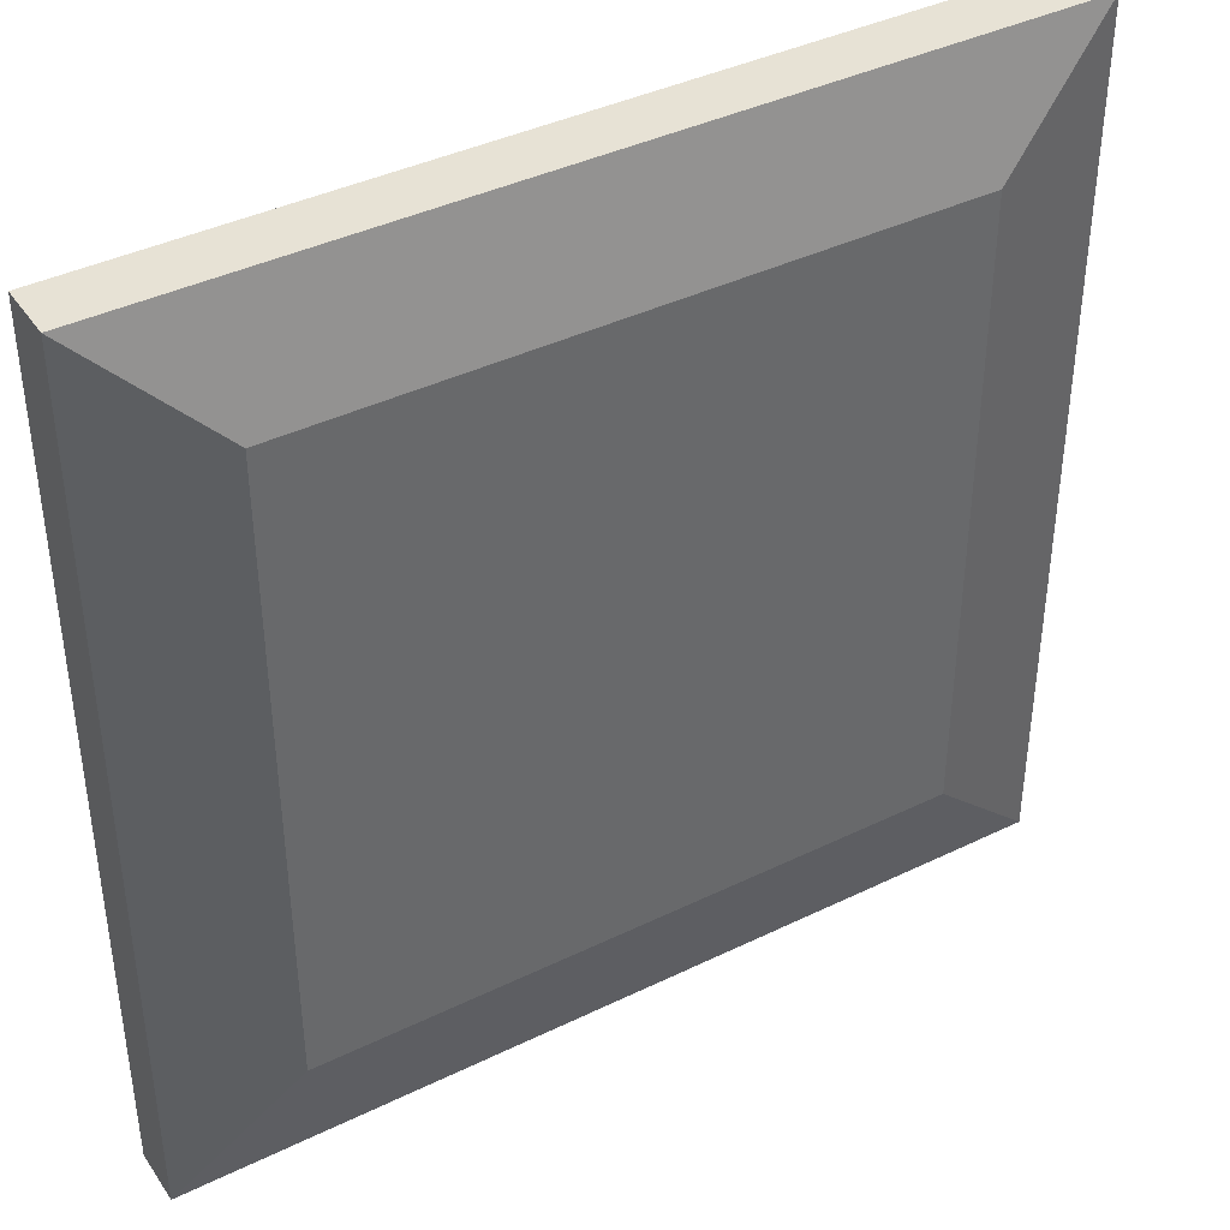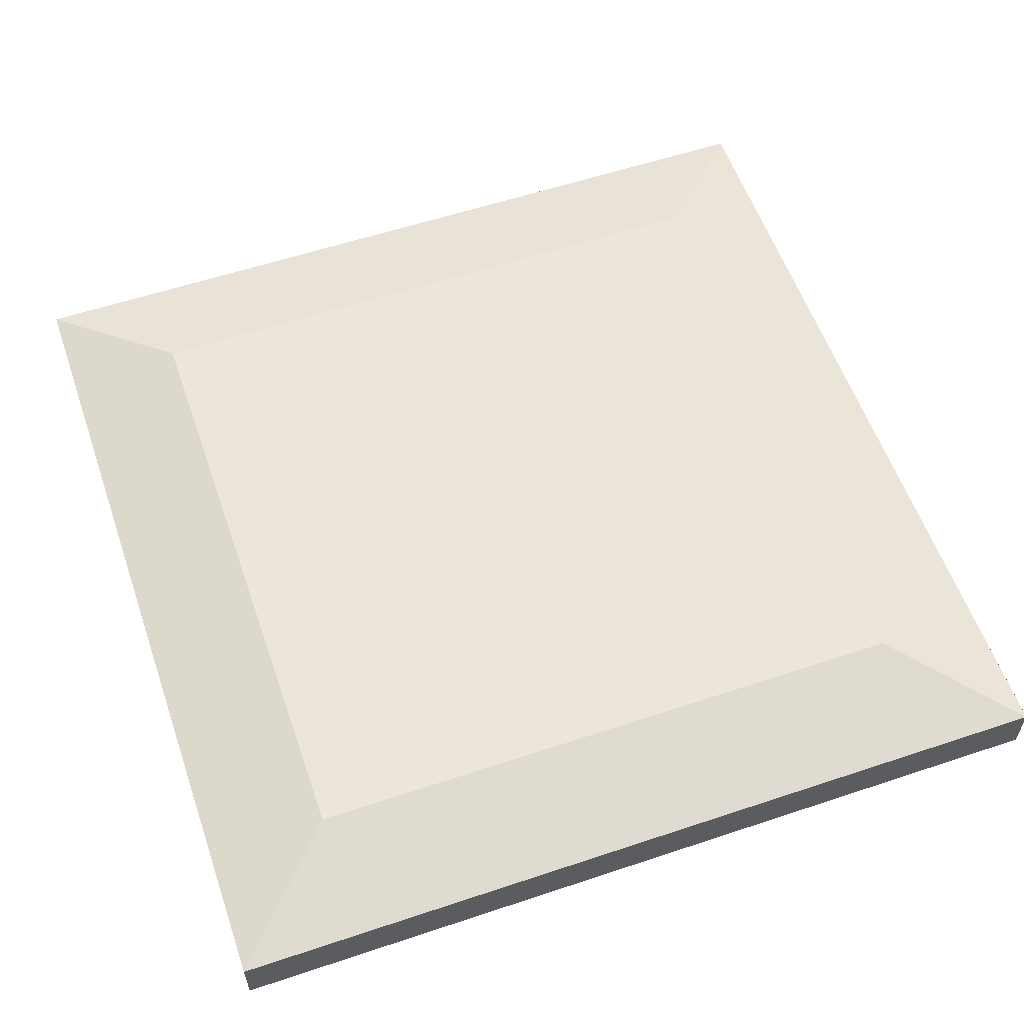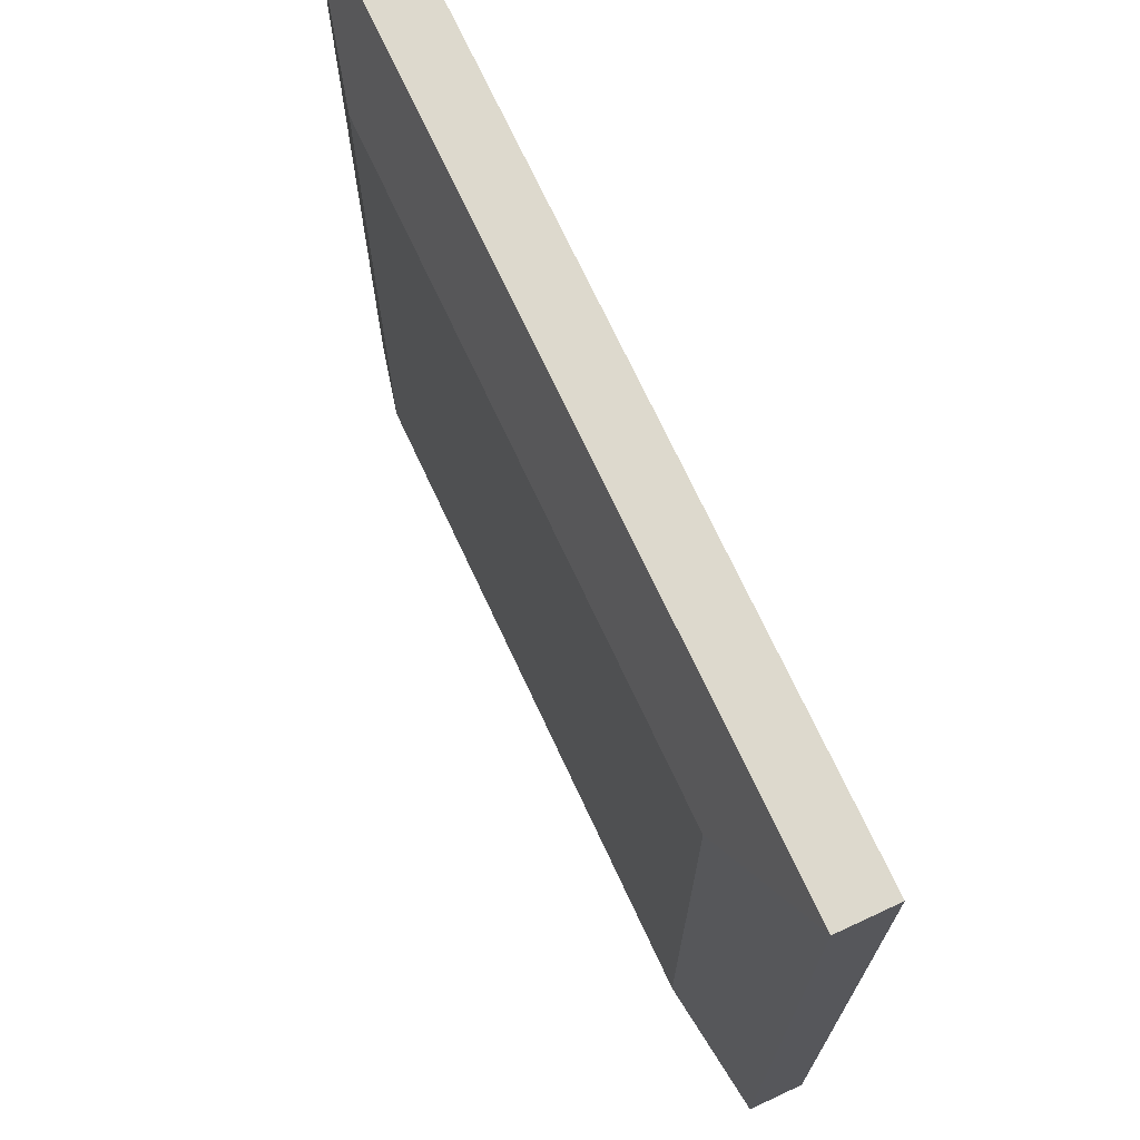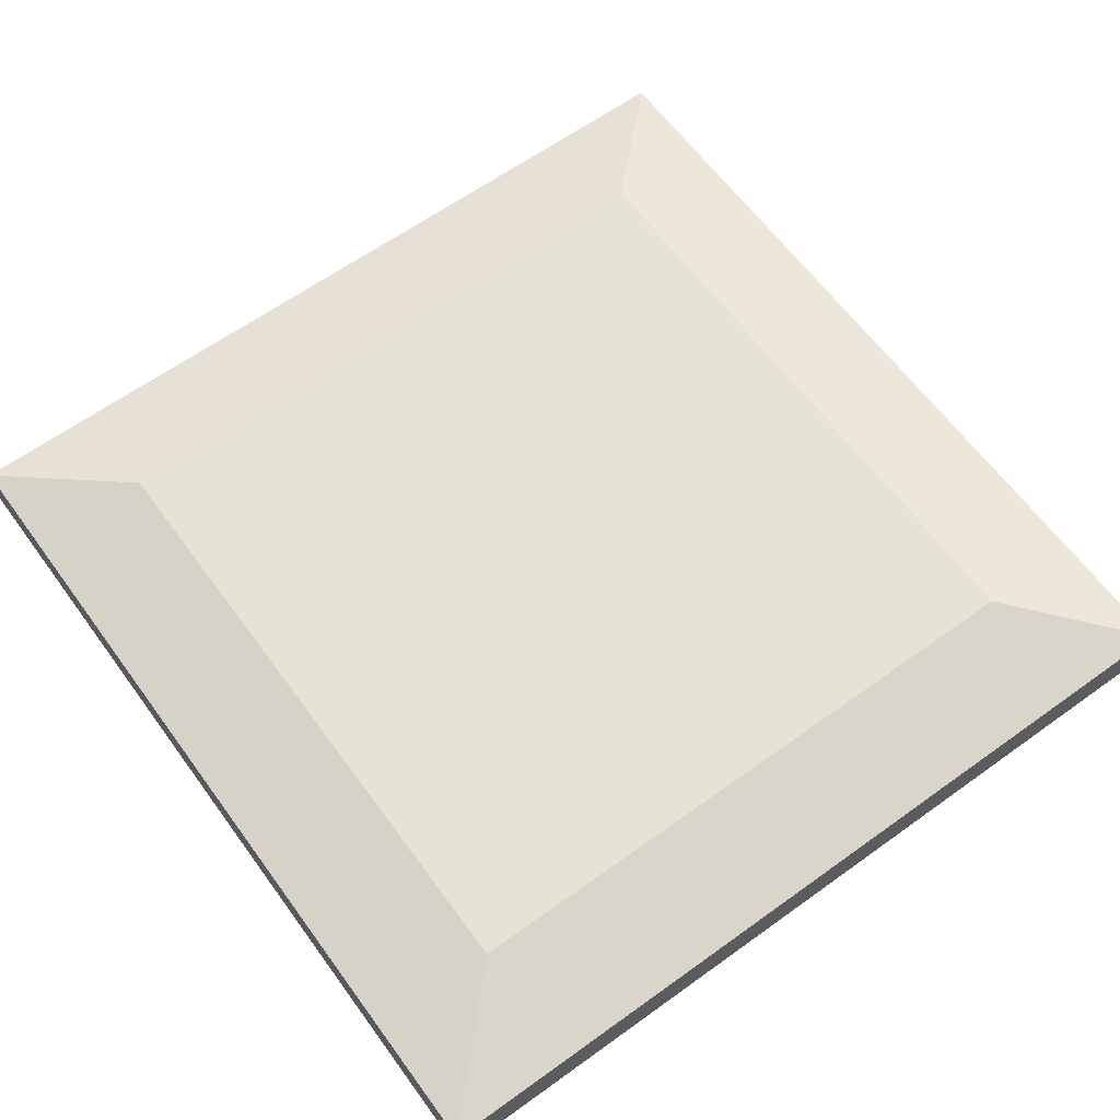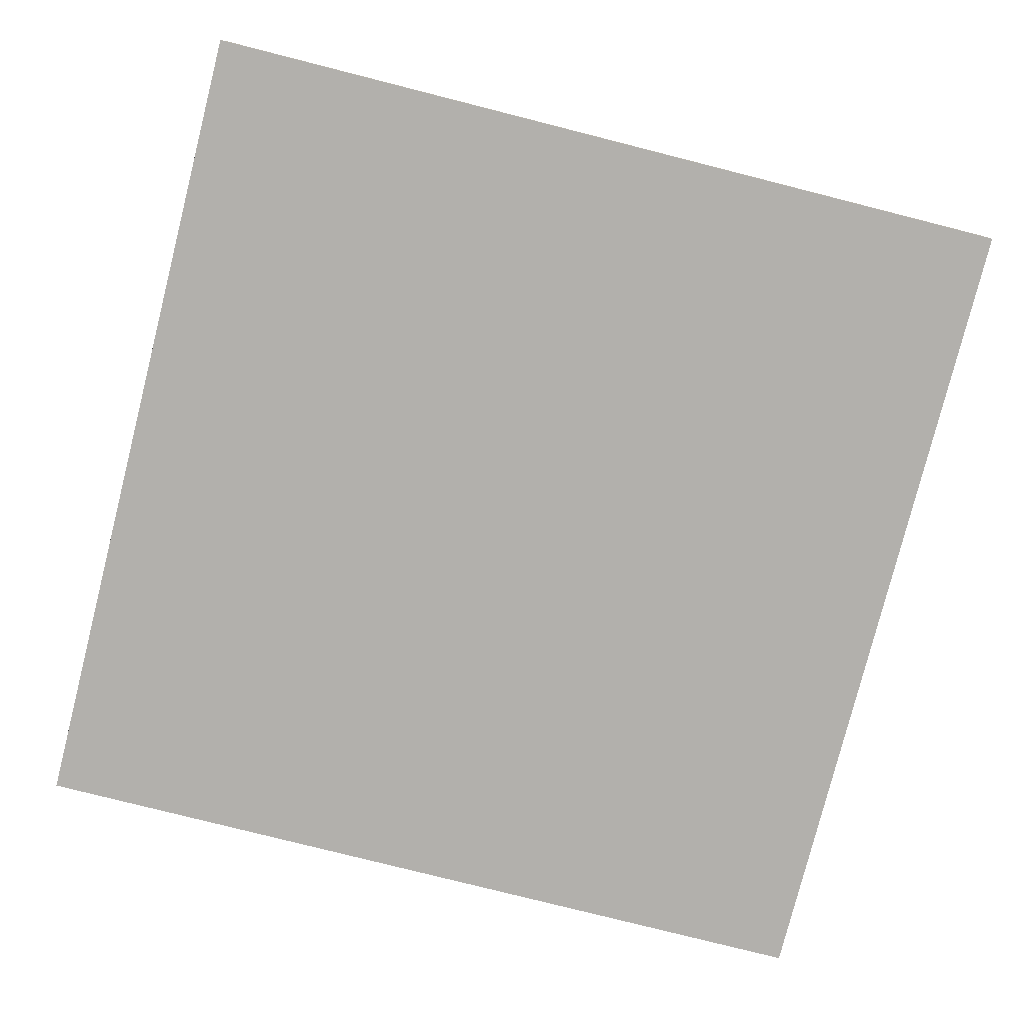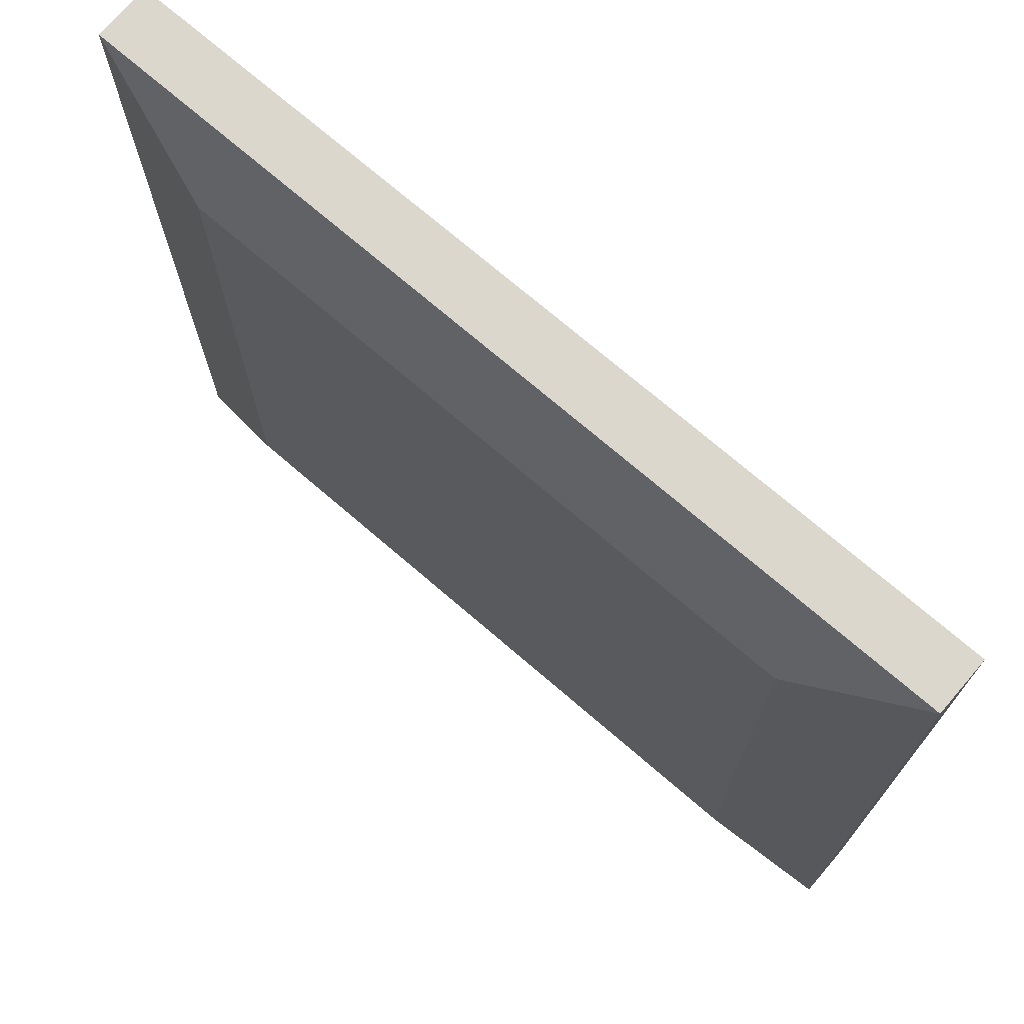
<metadata>
{"format":"obj","ext":"obj","renderer":"f3d","projection":"perspective","resolution":1024,"background":"white","views":[{"elev":40.3,"azim":149.1,"up":"+Z"},{"elev":57.7,"azim":70.9,"up":"+Y"},{"elev":71.6,"azim":-115.0,"up":"+Z"},{"elev":62.8,"azim":-36.1,"up":"+Y"},{"elev":-78.7,"azim":-14.2,"up":"+Y"},{"elev":72.8,"azim":-139.3,"up":"+Z"}]}
</metadata>
<code>
g PRP_S06_Flipper_COL
v -3.389 5.174e-05 3.389
v -3.389 0.4298 3.389
v 3.389 0.4298 3.389
v 3.389 5.174e-05 3.389
v -2.459 0.6631 2.459
v -2.459 0.6631 -2.459
v 2.459 0.6631 -2.459
v 2.459 0.6631 2.459
v -3.389 0.4298 -3.389
v -3.389 5.174e-05 -3.389
v 3.389 5.174e-05 -3.389
v 3.389 0.4298 -3.389
v -3.389 5.174e-05 -3.389
v -3.389 5.174e-05 3.389
v 3.389 5.174e-05 3.389
v 3.389 5.174e-05 -3.389
v 3.389 5.174e-05 3.389
v 3.389 0.4298 3.389
v 3.389 0.4298 -3.389
v 3.389 5.174e-05 -3.389
v -3.389 5.174e-05 -3.389
v -3.389 0.4298 -3.389
v -3.389 0.4298 3.389
v -3.389 5.174e-05 3.389
v -3.389 0.4298 3.389
v -2.459 0.6631 2.459
v 2.459 0.6631 2.459
v 3.389 0.4298 3.389
v 3.389 0.4298 3.389
v 2.459 0.6631 2.459
v 2.459 0.6631 -2.459
v 3.389 0.4298 -3.389
v 3.389 0.4298 -3.389
v 2.459 0.6631 -2.459
v -2.459 0.6631 -2.459
v -3.389 0.4298 -3.389
v -3.389 0.4298 -3.389
v -2.459 0.6631 -2.459
v -2.459 0.6631 2.459
v -3.389 0.4298 3.389
g PRP_S06_Flipper_COL_0
f 3 2 1
f 4 3 1
f 7 6 5
f 8 7 5
f 11 10 9
f 12 11 9
f 15 14 13
f 16 15 13
f 19 18 17
f 20 19 17
f 23 22 21
f 24 23 21
f 27 26 25
f 28 27 25
f 31 30 29
f 32 31 29
f 35 34 33
f 36 35 33
f 39 38 37
f 40 39 37

</code>
